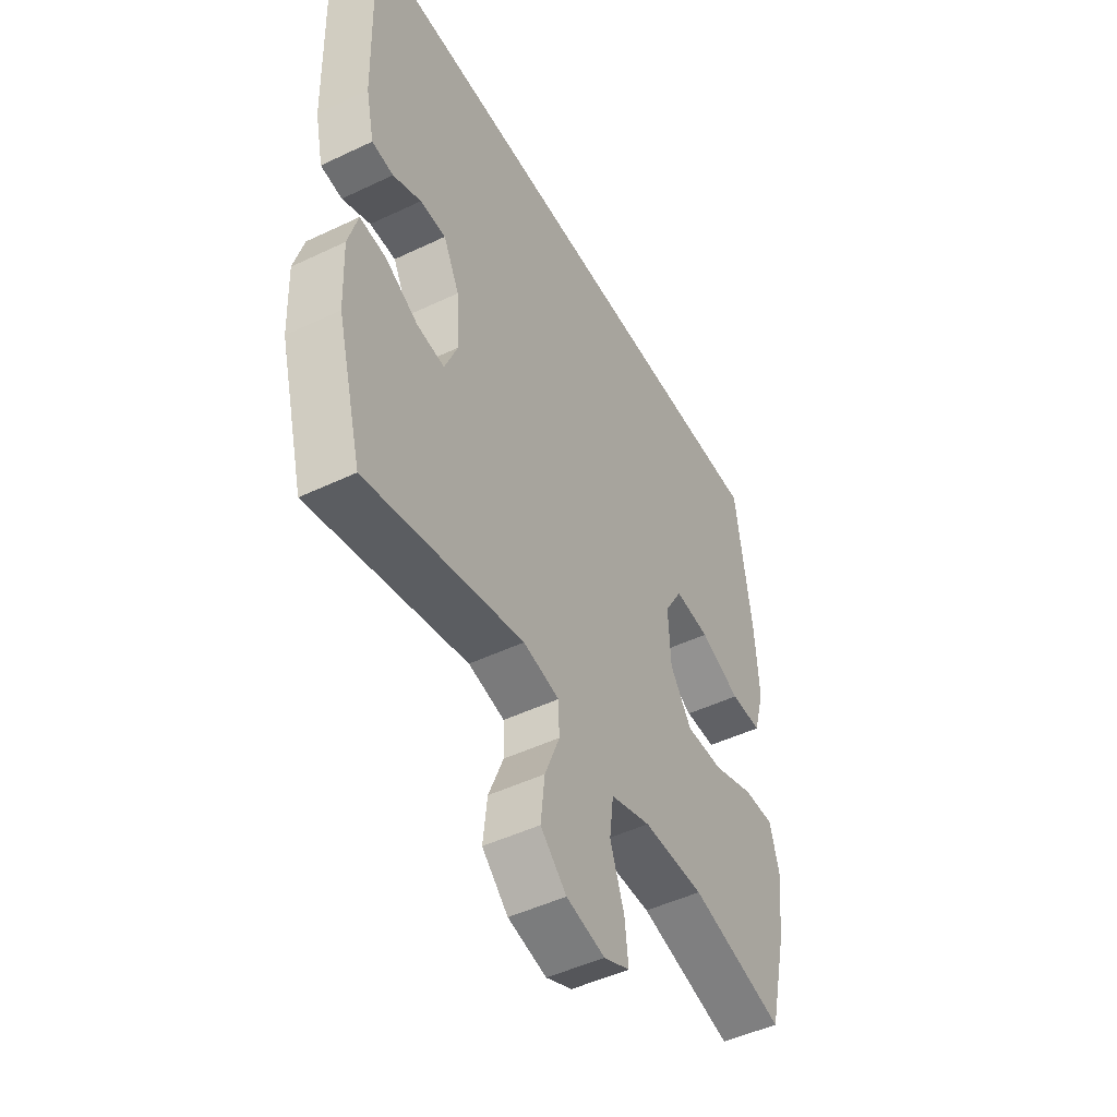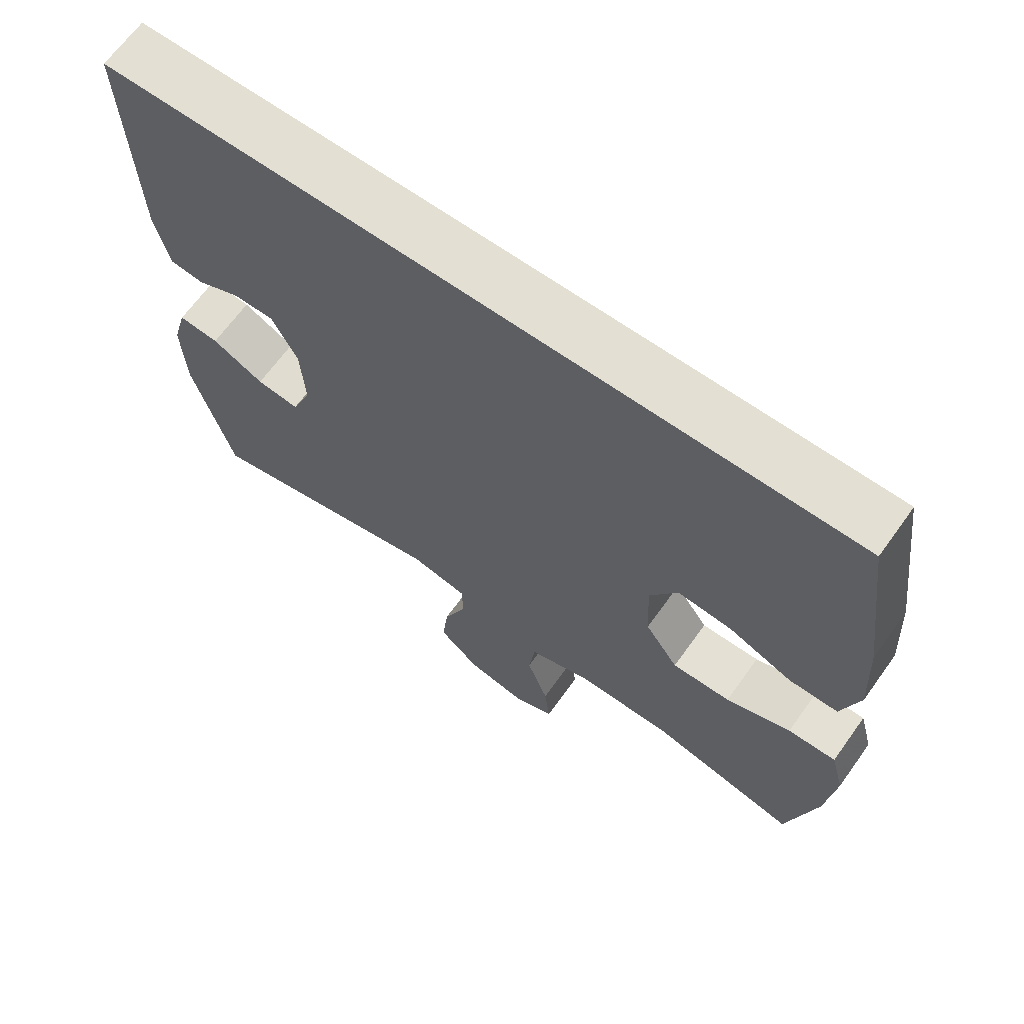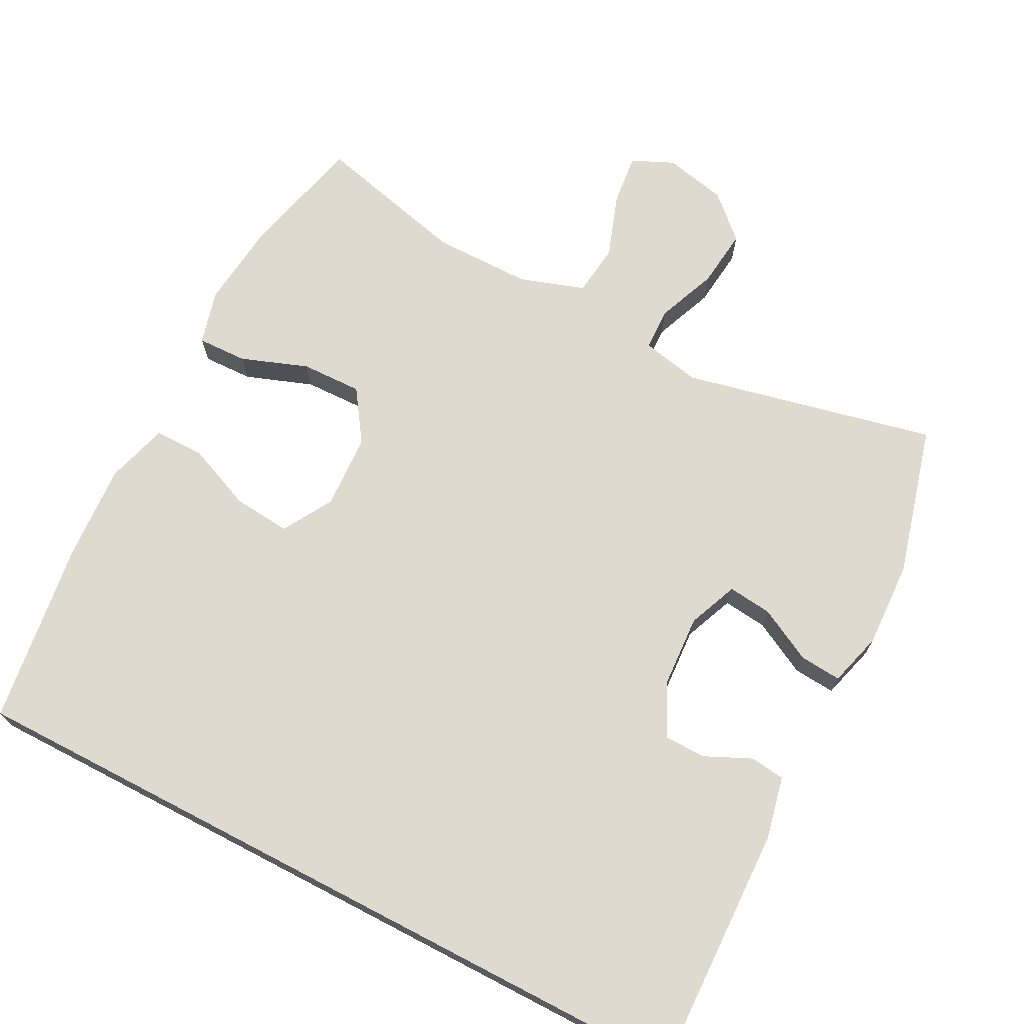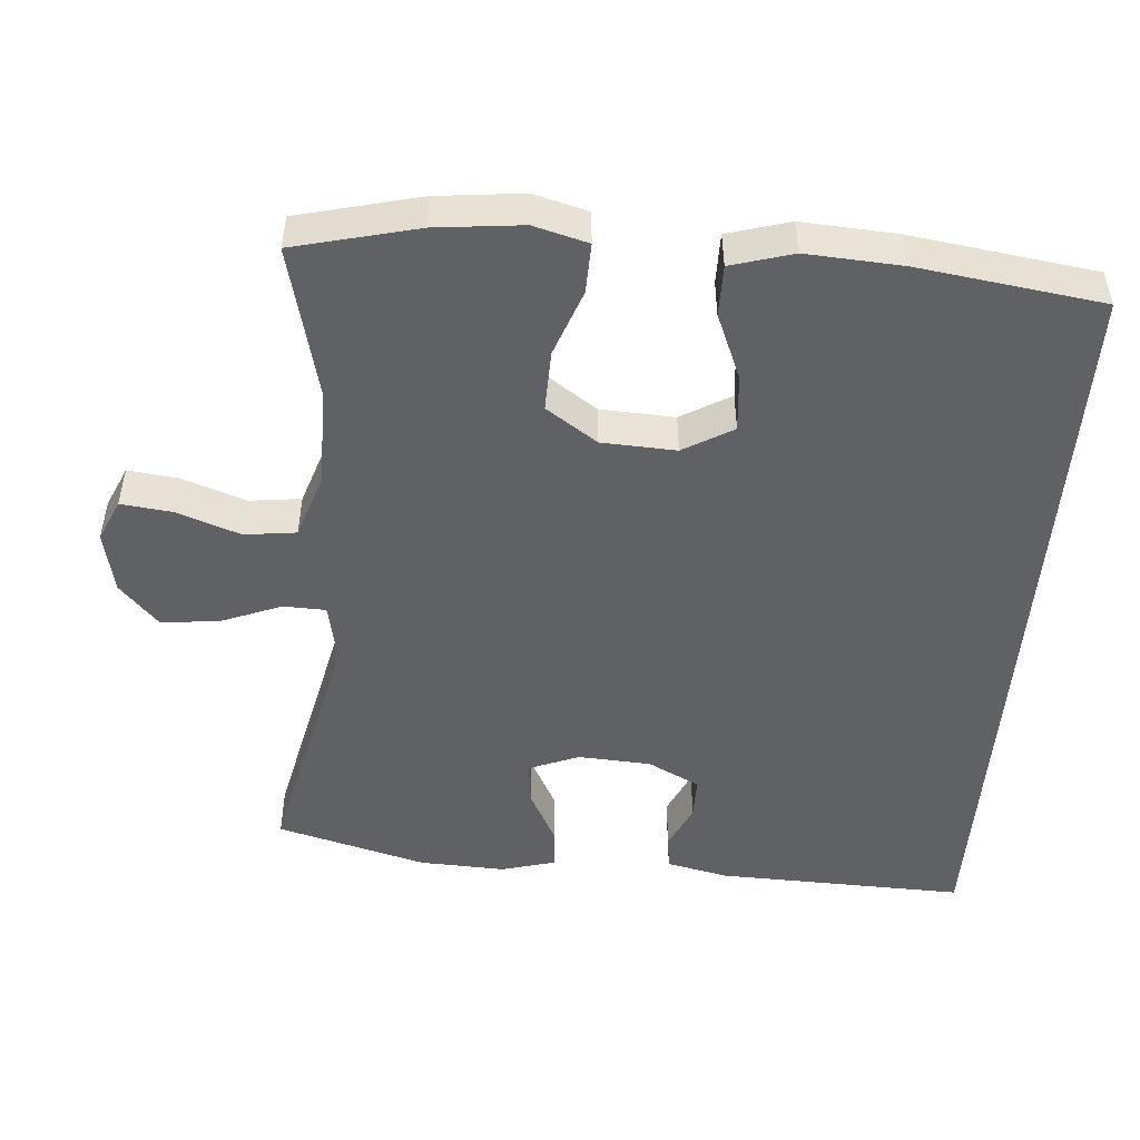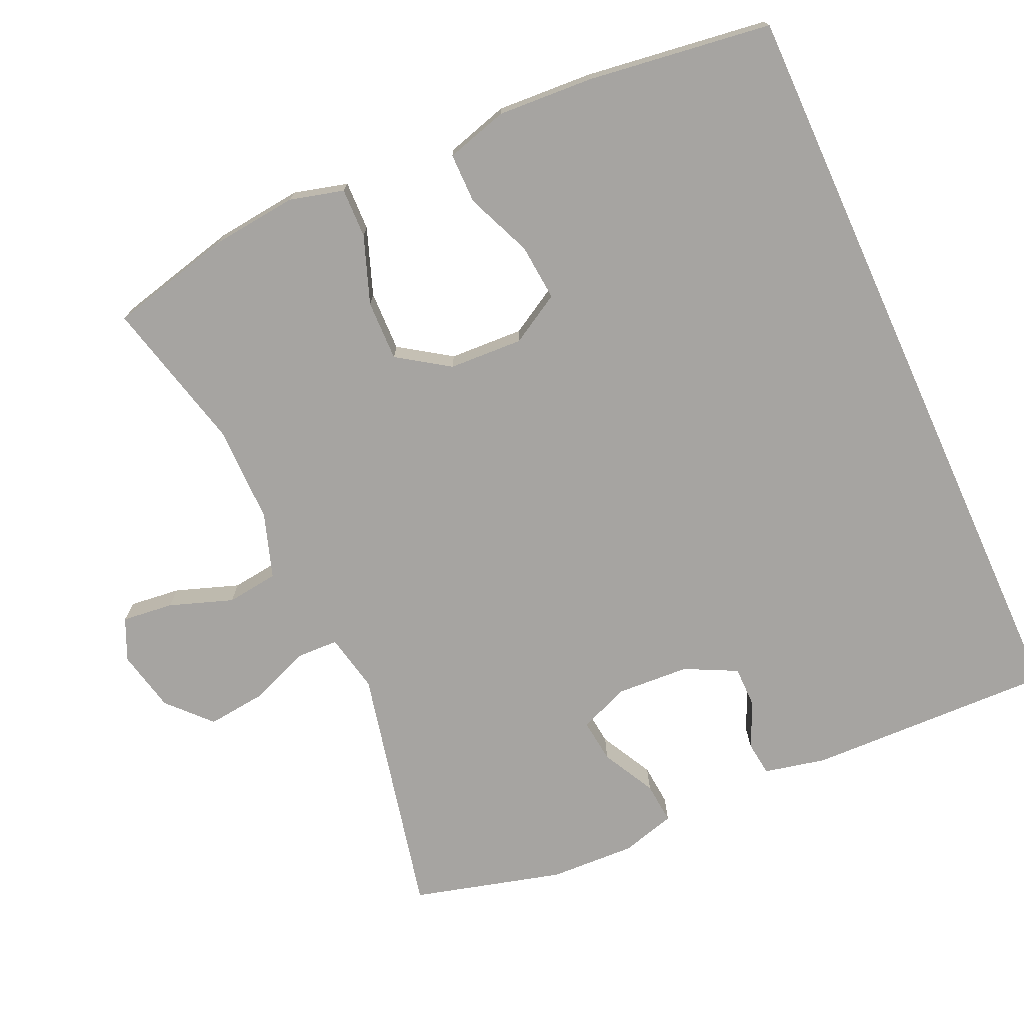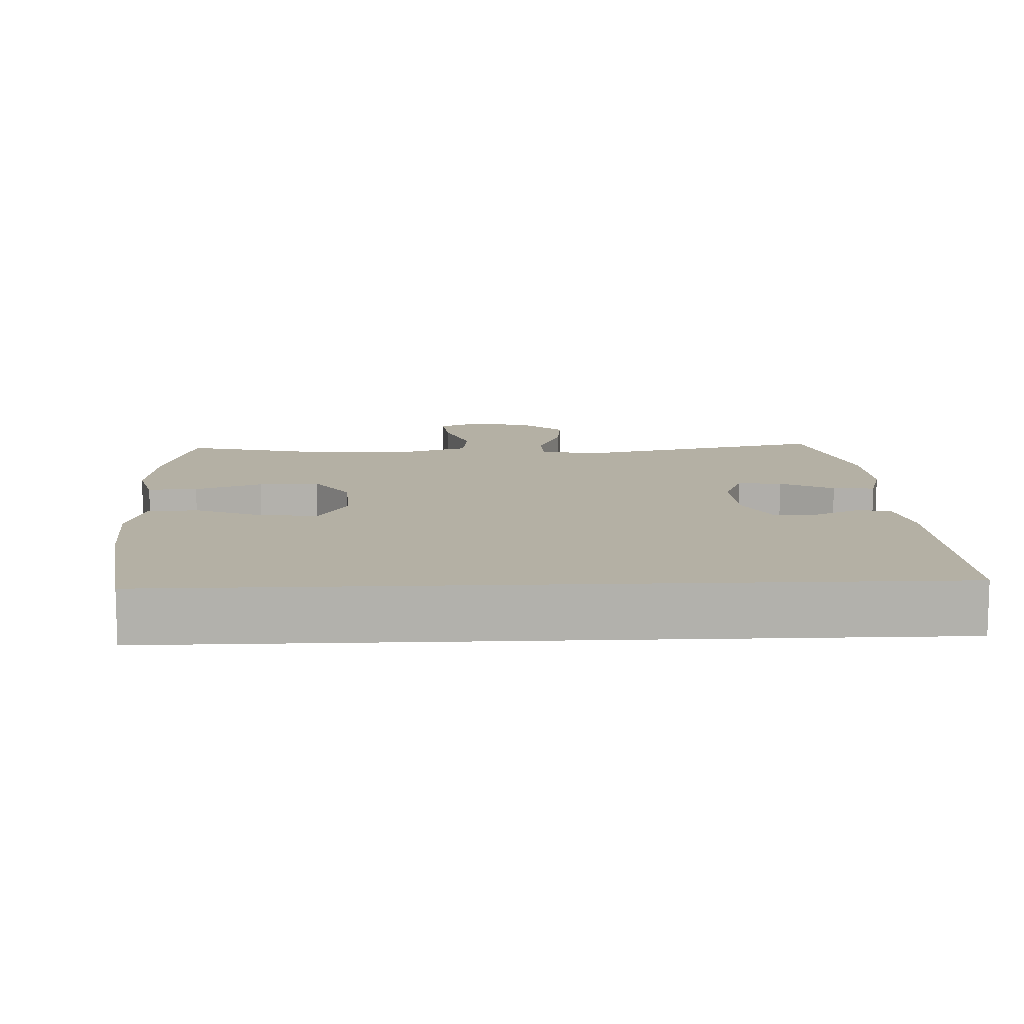
<metadata>
{"format":"obj","ext":"obj","renderer":"f3d","projection":"perspective","resolution":1024,"background":"white","views":[{"elev":-48.4,"azim":118.0,"up":"+Z"},{"elev":66.4,"azim":-144.3,"up":"+Z"},{"elev":70.7,"azim":27.5,"up":"+Y"},{"elev":-49.4,"azim":-94.5,"up":"+Y"},{"elev":-73.5,"azim":-65.6,"up":"+Y"},{"elev":11.4,"azim":-2.4,"up":"+Y"}]}
</metadata>
<code>
v -0.498 0.07 0.5
v 0.559 0.07 0.5
v 0.549 0.07 0.156
v 0.53 0.07 0.07
v 0.482 0.07 0.064
v 0.419 0.07 0.093
v 0.361 0.07 0.093
v 0.325 0.07 0.021
v 0.319 0.07 -0.08
v 0.347 0.07 -0.149
v 0.408 0.07 -0.142
v 0.482 0.07 -0.103
v 0.54 0.07 -0.098
v 0.561 0.07 -0.173
v 0.556 0.07 -0.292
v 0.5 0.07 -0.5
v 0.15 0.07 -0.422
v 0.069 0.07 -0.439
v 0.067 0.07 -0.498
v 0.1 0.07 -0.581
v 0.109 0.07 -0.662
v 0.051 0.07 -0.716
v -0.035 0.07 -0.735
v -0.093 0.07 -0.709
v -0.085 0.07 -0.638
v -0.054 0.07 -0.55
v -0.063 0.07 -0.478
v -0.153 0.07 -0.448
v -0.289 0.07 -0.448
v -0.5 0.07 -0.5
v -0.542 0.07 -0.329
v -0.555 0.07 -0.209
v -0.535 0.07 -0.134
v -0.466 0.07 -0.136
v -0.373 0.07 -0.17
v -0.289 0.07 -0.172
v -0.241 0.07 -0.101
v -0.236 0.07 0.002
v -0.276 0.07 0.071
v -0.355 0.07 0.064
v -0.446 0.07 0.026
v -0.516 0.07 0.026
v -0.541 0.07 0.112
v -0.533 0.07 0.245
v -0.498 0 0.5
v 0.559 0 0.5
v 0.549 0 0.156
v 0.53 0 0.07
v 0.482 0 0.064
v 0.419 0 0.093
v 0.361 0 0.093
v 0.325 0 0.021
v 0.319 0 -0.08
v 0.347 0 -0.149
v 0.408 0 -0.142
v 0.482 0 -0.103
v 0.54 0 -0.098
v 0.561 0 -0.173
v 0.556 0 -0.292
v 0.5 0 -0.5
v 0.15 0 -0.422
v 0.069 0 -0.439
v 0.067 0 -0.498
v 0.1 0 -0.581
v 0.109 0 -0.662
v 0.051 0 -0.716
v -0.035 0 -0.735
v -0.093 0 -0.709
v -0.085 0 -0.638
v -0.054 0 -0.55
v -0.063 0 -0.478
v -0.153 0 -0.448
v -0.289 0 -0.448
v -0.5 0 -0.5
v -0.542 0 -0.329
v -0.555 0 -0.209
v -0.535 0 -0.134
v -0.466 0 -0.136
v -0.373 0 -0.17
v -0.289 0 -0.172
v -0.241 0 -0.101
v -0.236 0 0.002
v -0.276 0 0.071
v -0.355 0 0.064
v -0.446 0 0.026
v -0.516 0 0.026
v -0.541 0 0.112
v -0.533 0 0.245
f 40 41 42 43
f 39 40 43 44
f 32 33 34 35
f 32 35 36
f 29 30 31 32
f 28 29 32 36
f 27 28 36 37
f 23 24 25 26
f 21 22 23 26
f 19 20 21 26
f 18 19 26 27
f 14 15 16 17
f 14 17 18
f 11 12 13 14
f 10 11 14 18
f 9 10 18 27
f 3 4 5 6
f 3 6 7
f 2 3 7
f 39 44 1 2
f 38 39 2 7
f 37 38 7 8
f 8 9 27 37
f 87 86 85 84
f 88 87 84 83
f 79 78 77 76
f 80 79 76
f 76 75 74 73
f 80 76 73 72
f 81 80 72 71
f 70 69 68 67
f 70 67 66 65
f 70 65 64 63
f 71 70 63 62
f 61 60 59 58
f 62 61 58
f 58 57 56 55
f 62 58 55 54
f 71 62 54 53
f 50 49 48 47
f 51 50 47
f 51 47 46
f 46 45 88 83
f 51 46 83 82
f 52 51 82 81
f 81 71 53 52
f 1 45 46 2
f 2 46 47 3
f 3 47 48 4
f 4 48 49 5
f 5 49 50 6
f 6 50 51 7
f 7 51 52 8
f 8 52 53 9
f 9 53 54 10
f 10 54 55 11
f 11 55 56 12
f 12 56 57 13
f 13 57 58 14
f 14 58 59 15
f 15 59 60 16
f 16 60 61 17
f 17 61 62 18
f 18 62 63 19
f 19 63 64 20
f 20 64 65 21
f 21 65 66 22
f 22 66 67 23
f 23 67 68 24
f 24 68 69 25
f 25 69 70 26
f 26 70 71 27
f 27 71 72 28
f 28 72 73 29
f 29 73 74 30
f 30 74 75 31
f 31 75 76 32
f 32 76 77 33
f 33 77 78 34
f 34 78 79 35
f 35 79 80 36
f 36 80 81 37
f 37 81 82 38
f 38 82 83 39
f 39 83 84 40
f 40 84 85 41
f 41 85 86 42
f 42 86 87 43
f 43 87 88 44
f 44 88 45 1

</code>
